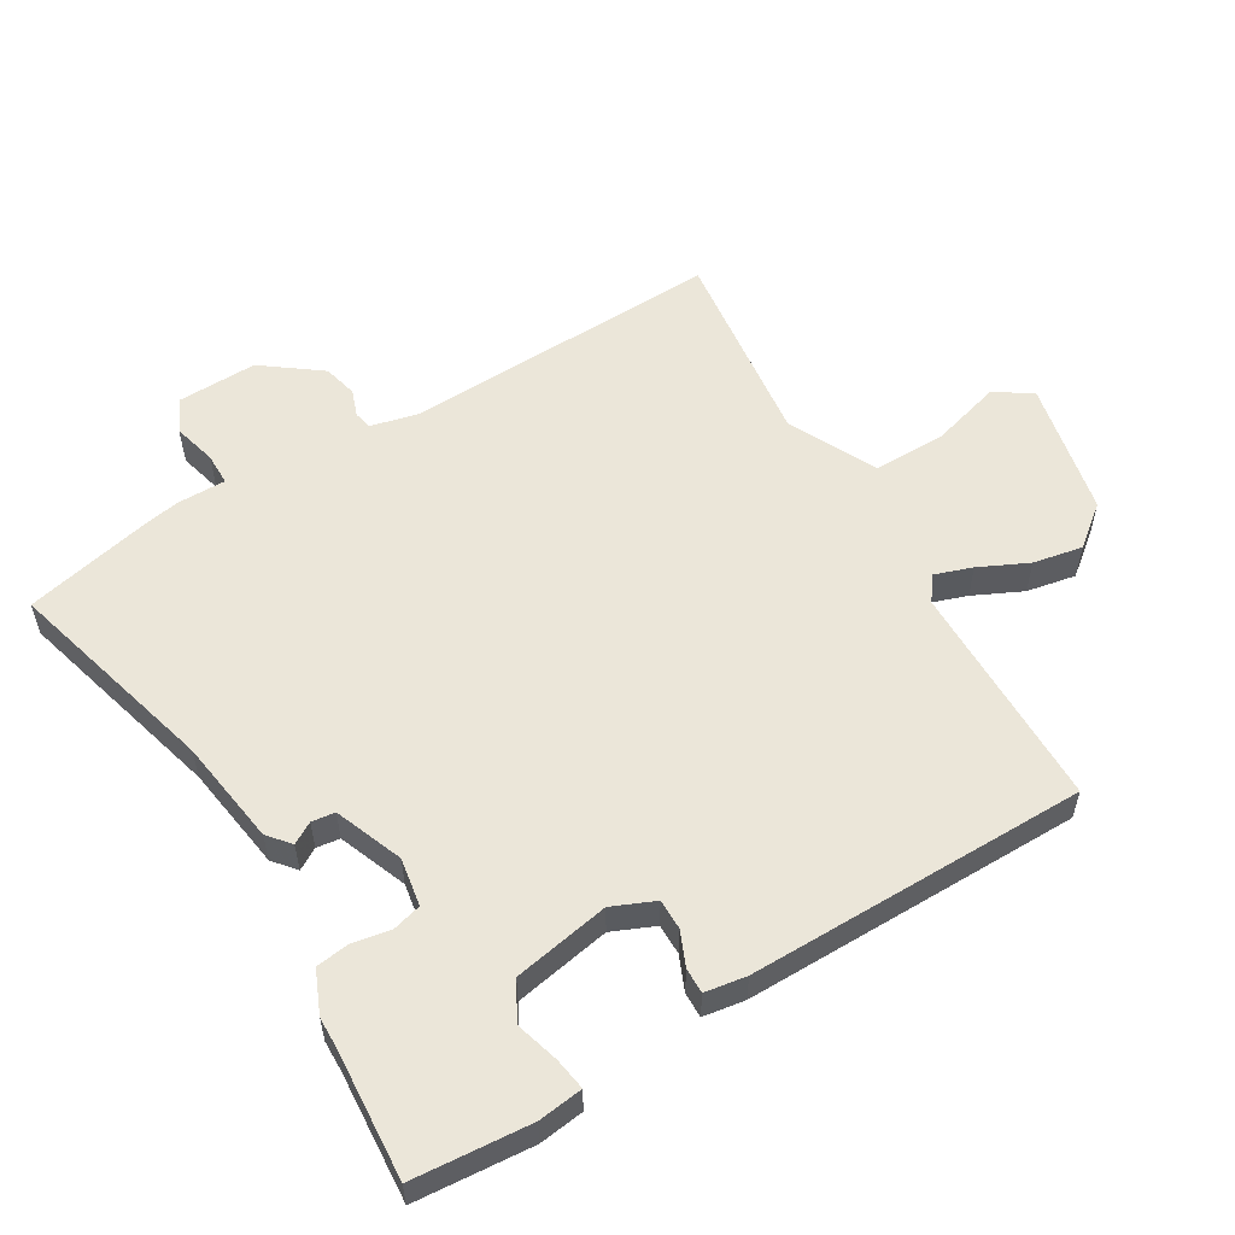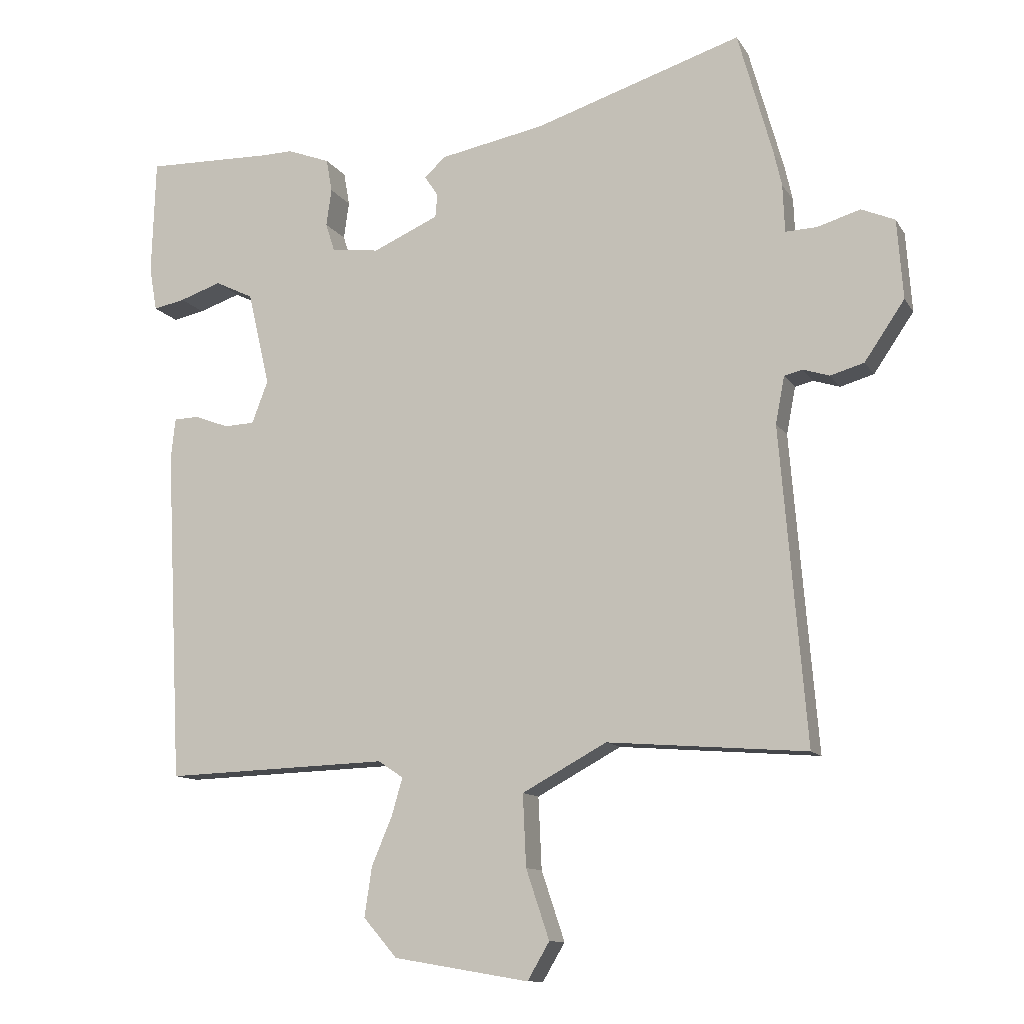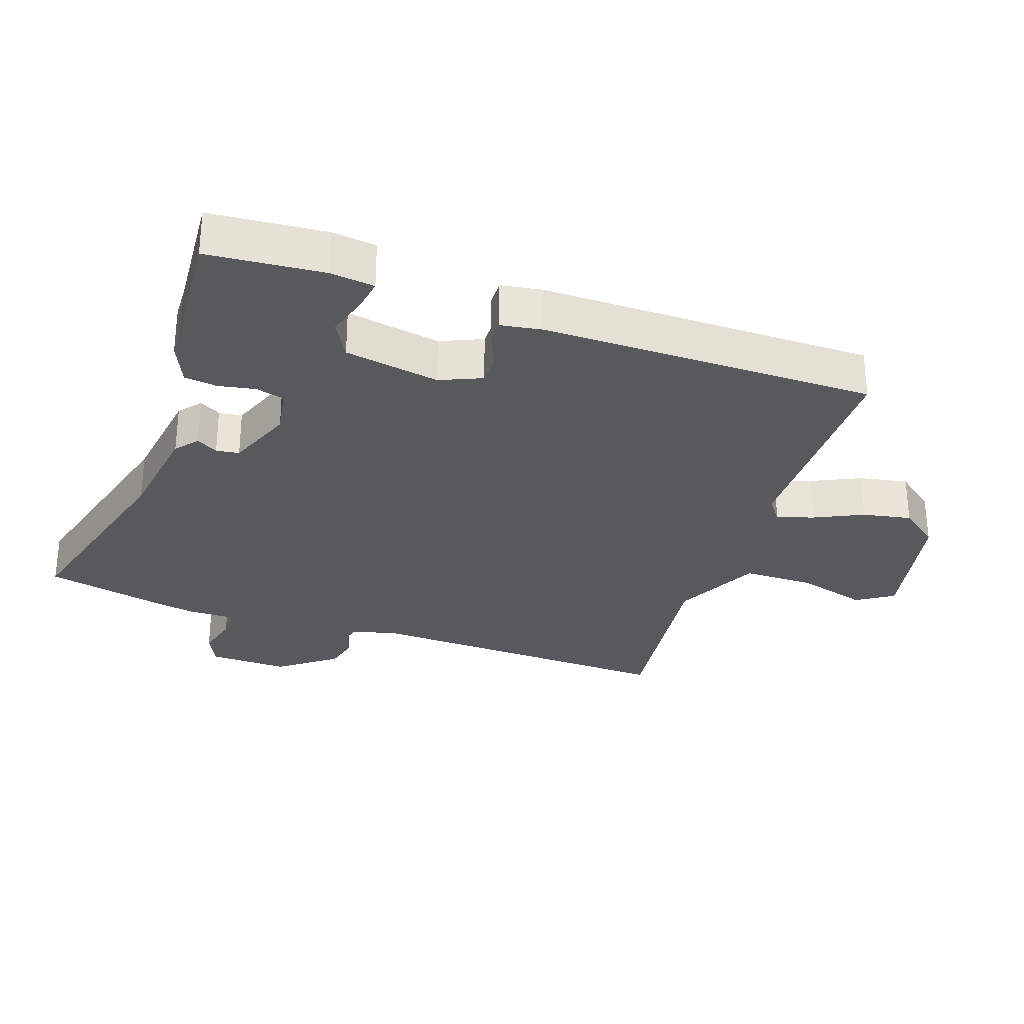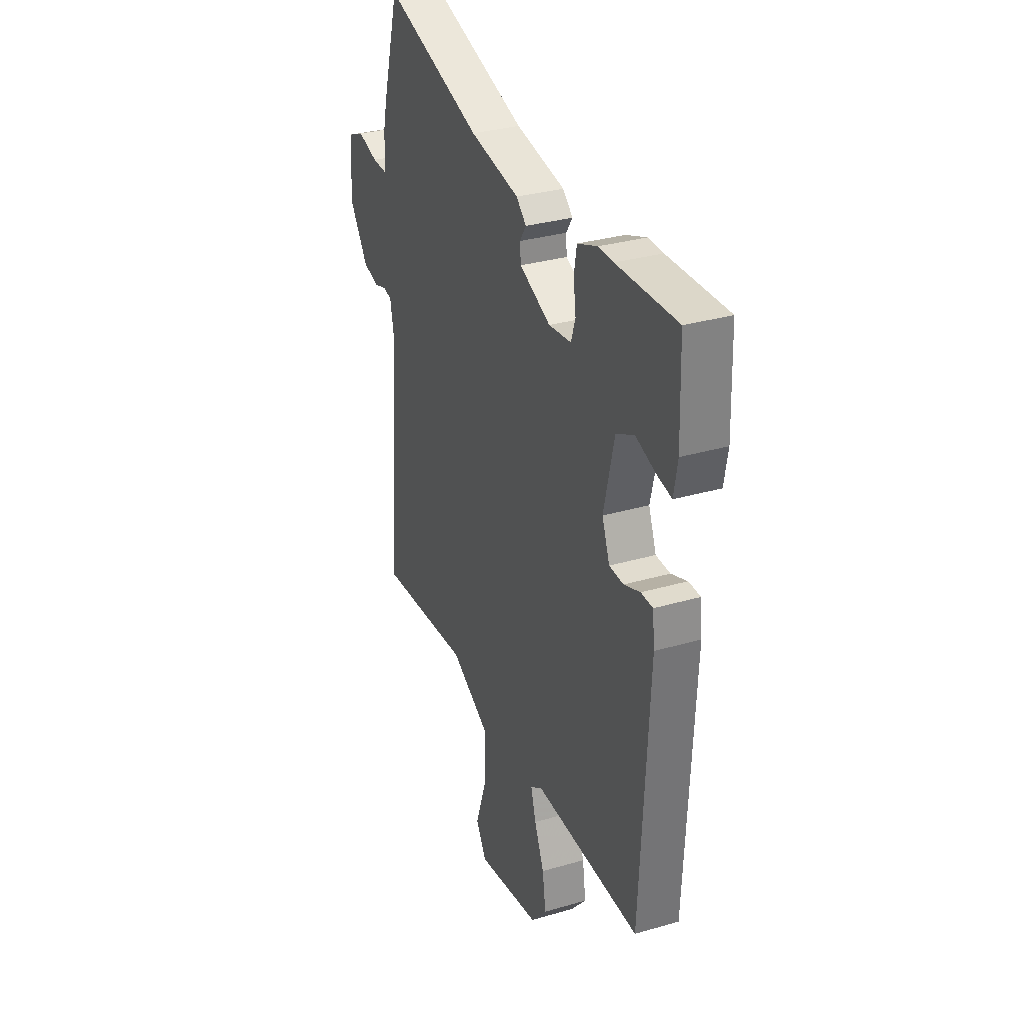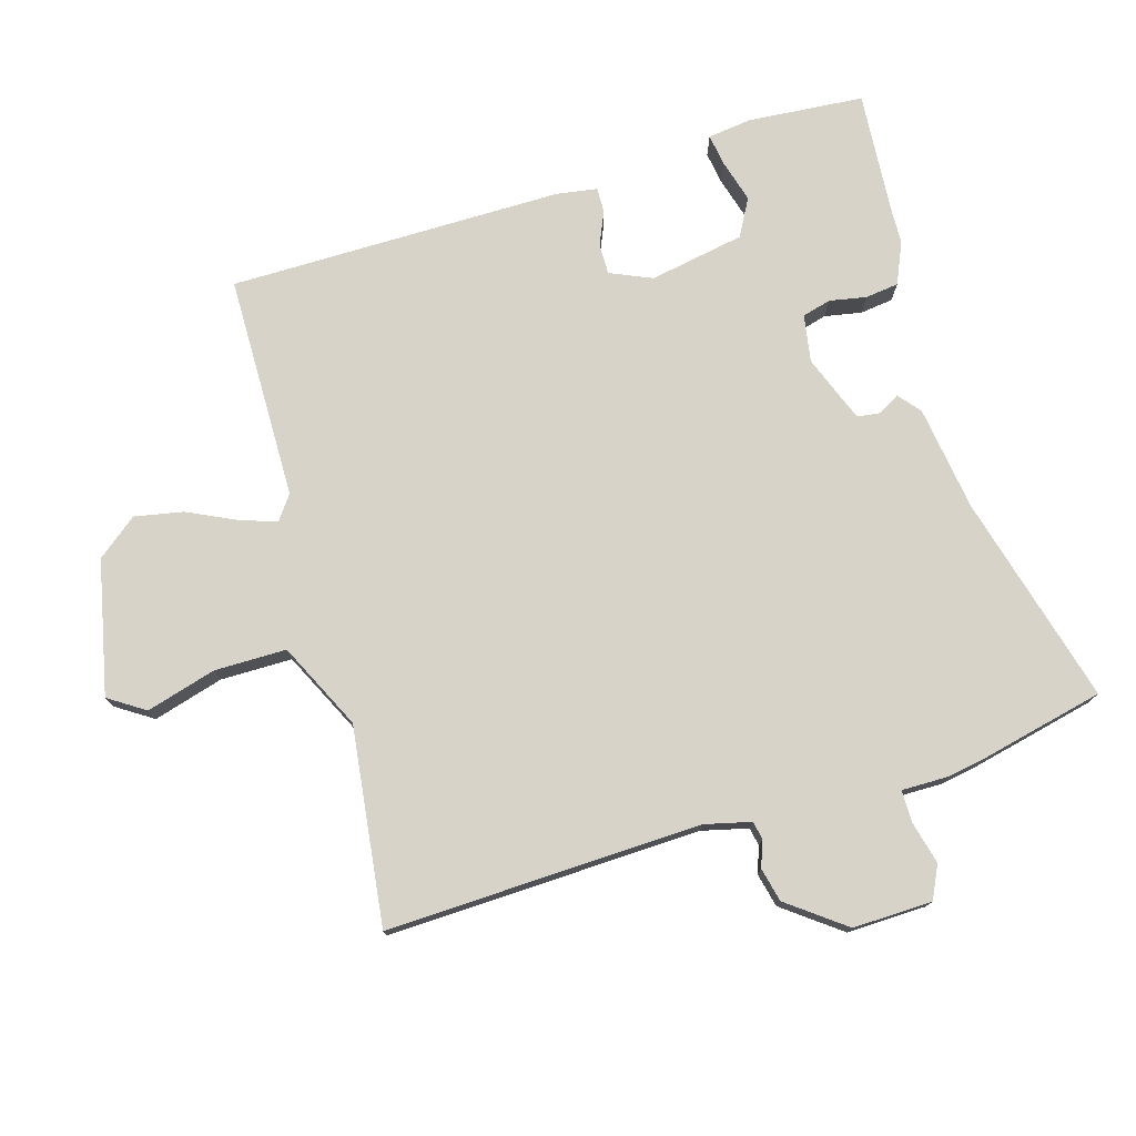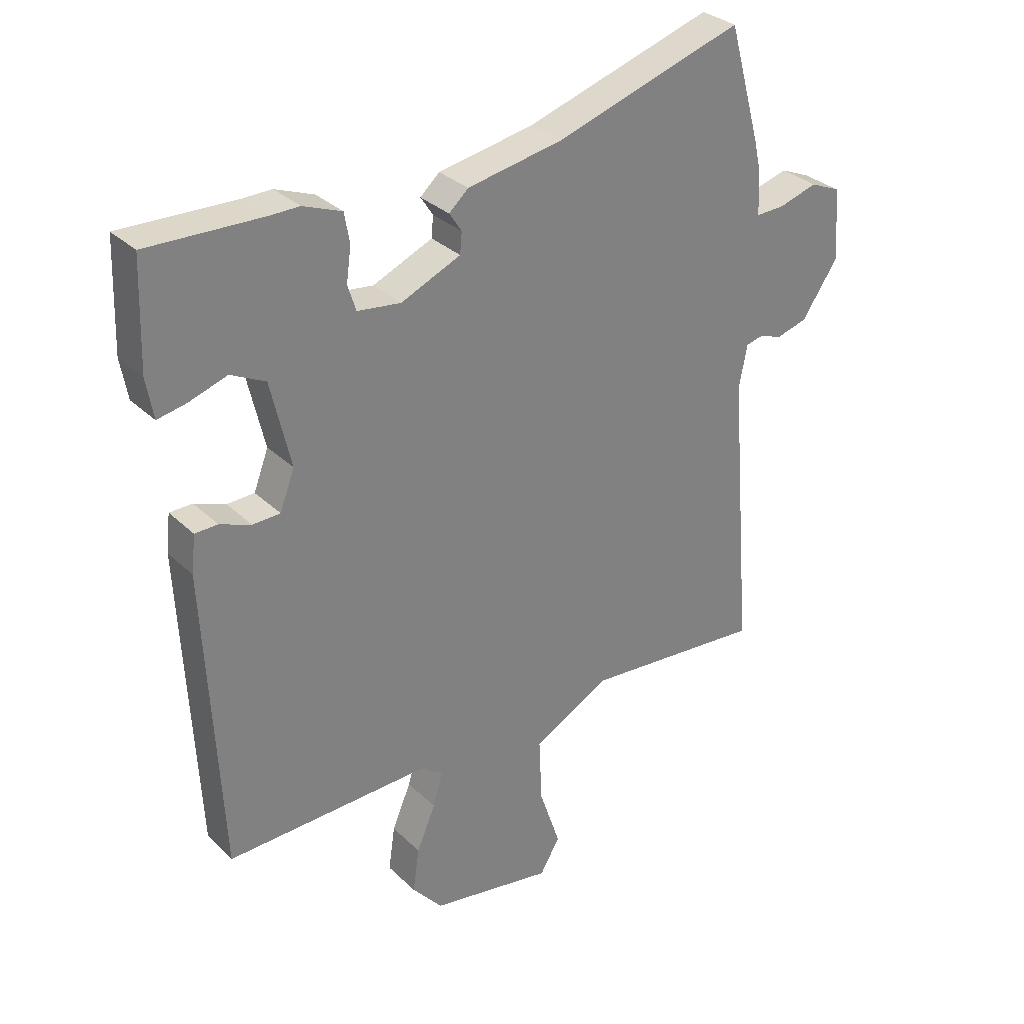
<metadata>
{"format":"obj","ext":"obj","renderer":"f3d","projection":"perspective","resolution":1024,"background":"white","views":[{"elev":56.0,"azim":61.7,"up":"+Y"},{"elev":-11.5,"azim":-160.0,"up":"+Z"},{"elev":-29.7,"azim":73.6,"up":"+Y"},{"elev":31.8,"azim":67.6,"up":"+Z"},{"elev":76.1,"azim":-103.8,"up":"+Y"},{"elev":31.0,"azim":143.3,"up":"+Z"}]}
</metadata>
<code>
v 0.457 0.07 -0.52
v 0.109 0.07 -0.508
v 0.07 0.07 -0.534
v 0.087 0.07 -0.592
v 0.119 0.07 -0.668
v 0.13 0.07 -0.744
v 0.078 0.07 -0.804
v -0.132 0.07 -0.839
v -0.166 0.07 -0.781
v -0.13 0.07 -0.674
v -0.125 0.07 -0.563
v -0.256 0.07 -0.492
v -0.564 0.07 -0.516
v -0.524 0.07 -0.03
v -0.538 0.07 0.043
v -0.566 0.07 0.05
v -0.607 0.07 0.037
v -0.659 0.07 0.052
v -0.721 0.07 0.143
v -0.712 0.07 0.266
v -0.66 0.07 0.288
v -0.594 0.07 0.268
v -0.545 0.07 0.266
v -0.542 0.07 0.34
v -0.53 0.07 0.393
v -0.476 0.07 0.587
v -0.155 0.07 0.484
v 0.007 0.07 0.453
v 0.04 0.07 0.423
v 0.019 0.07 0.391
v 0.022 0.07 0.355
v 0.124 0.07 0.31
v 0.198 0.07 0.319
v 0.212 0.07 0.363
v 0.204 0.07 0.421
v 0.213 0.07 0.472
v 0.279 0.07 0.497
v 0.328 0.07 0.496
v 0.525 0.07 0.501
v 0.531 0.07 0.321
v 0.519 0.07 0.253
v 0.47 0.07 0.263
v 0.405 0.07 0.285
v 0.346 0.07 0.256
v 0.312 0.07 0.11
v 0.337 0.07 0.044
v 0.384 0.07 0.042
v 0.437 0.07 0.062
v 0.476 0.07 0.061
v 0.483 0.07 -0.003
v 0.457 0 -0.52
v 0.109 0 -0.508
v 0.07 0 -0.534
v 0.087 0 -0.592
v 0.119 0 -0.668
v 0.13 0 -0.744
v 0.078 0 -0.804
v -0.132 0 -0.839
v -0.166 0 -0.781
v -0.13 0 -0.674
v -0.125 0 -0.563
v -0.256 0 -0.492
v -0.564 0 -0.516
v -0.524 0 -0.03
v -0.538 0 0.043
v -0.566 0 0.05
v -0.607 0 0.037
v -0.659 0 0.052
v -0.721 0 0.143
v -0.712 0 0.266
v -0.66 0 0.288
v -0.594 0 0.268
v -0.545 0 0.266
v -0.542 0 0.34
v -0.53 0 0.393
v -0.476 0 0.587
v -0.155 0 0.484
v 0.007 0 0.453
v 0.04 0 0.423
v 0.019 0 0.391
v 0.022 0 0.355
v 0.124 0 0.31
v 0.198 0 0.319
v 0.212 0 0.363
v 0.204 0 0.421
v 0.213 0 0.472
v 0.279 0 0.497
v 0.328 0 0.496
v 0.525 0 0.501
v 0.531 0 0.321
v 0.519 0 0.253
v 0.47 0 0.263
v 0.405 0 0.285
v 0.346 0 0.256
v 0.312 0 0.11
v 0.337 0 0.044
v 0.384 0 0.042
v 0.437 0 0.062
v 0.476 0 0.061
v 0.483 0 -0.003
f 50 1 2
f 49 50 2
f 48 49 2
f 47 48 2
f 46 47 2 3
f 45 46 3
f 44 45 3
f 41 42 43
f 40 41 43
f 39 40 43
f 38 39 43
f 38 43 44
f 37 38 44
f 36 37 44
f 35 36 44
f 34 35 44
f 33 34 44 3
f 27 28 29 30
f 27 30 31
f 26 27 31
f 25 26 31
f 24 25 31
f 23 24 31
f 20 21 22
f 19 20 22
f 18 19 22
f 17 18 22
f 16 17 22
f 15 16 22 23
f 23 31 32
f 15 23 32
f 14 15 32
f 8 9 10
f 7 8 10
f 6 7 10
f 5 6 10
f 4 5 10
f 3 4 10 11
f 33 3 11 12
f 14 32 33
f 13 14 33
f 12 13 33
f 52 51 100
f 52 100 99
f 52 99 98
f 52 98 97
f 53 52 97 96
f 53 96 95
f 53 95 94
f 93 92 91
f 93 91 90
f 93 90 89
f 93 89 88
f 94 93 88
f 94 88 87
f 94 87 86
f 94 86 85
f 94 85 84
f 53 94 84 83
f 80 79 78 77
f 81 80 77
f 81 77 76
f 81 76 75
f 81 75 74
f 81 74 73
f 72 71 70
f 72 70 69
f 72 69 68
f 72 68 67
f 72 67 66
f 73 72 66 65
f 82 81 73
f 82 73 65
f 82 65 64
f 60 59 58
f 60 58 57
f 60 57 56
f 60 56 55
f 60 55 54
f 61 60 54 53
f 62 61 53 83
f 83 82 64
f 83 64 63
f 83 63 62
f 1 51 52 2
f 2 52 53 3
f 3 53 54 4
f 4 54 55 5
f 5 55 56 6
f 6 56 57 7
f 7 57 58 8
f 8 58 59 9
f 9 59 60 10
f 10 60 61 11
f 11 61 62 12
f 12 62 63 13
f 13 63 64 14
f 14 64 65 15
f 15 65 66 16
f 16 66 67 17
f 17 67 68 18
f 18 68 69 19
f 19 69 70 20
f 20 70 71 21
f 21 71 72 22
f 22 72 73 23
f 23 73 74 24
f 24 74 75 25
f 25 75 76 26
f 26 76 77 27
f 27 77 78 28
f 28 78 79 29
f 29 79 80 30
f 30 80 81 31
f 31 81 82 32
f 32 82 83 33
f 33 83 84 34
f 34 84 85 35
f 35 85 86 36
f 36 86 87 37
f 37 87 88 38
f 38 88 89 39
f 39 89 90 40
f 40 90 91 41
f 41 91 92 42
f 42 92 93 43
f 43 93 94 44
f 44 94 95 45
f 45 95 96 46
f 46 96 97 47
f 47 97 98 48
f 48 98 99 49
f 49 99 100 50
f 50 100 51 1

</code>
